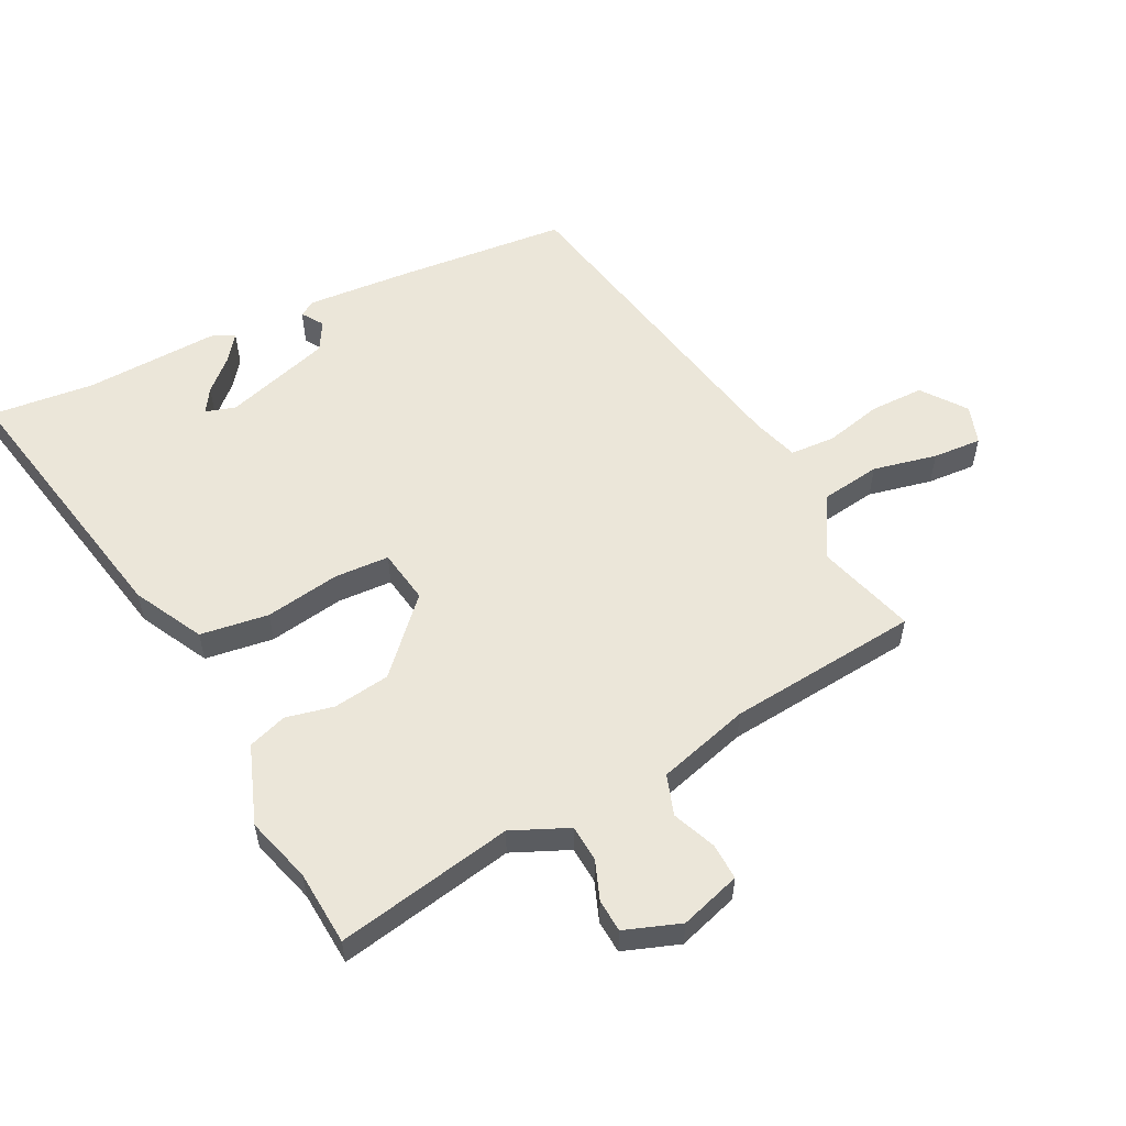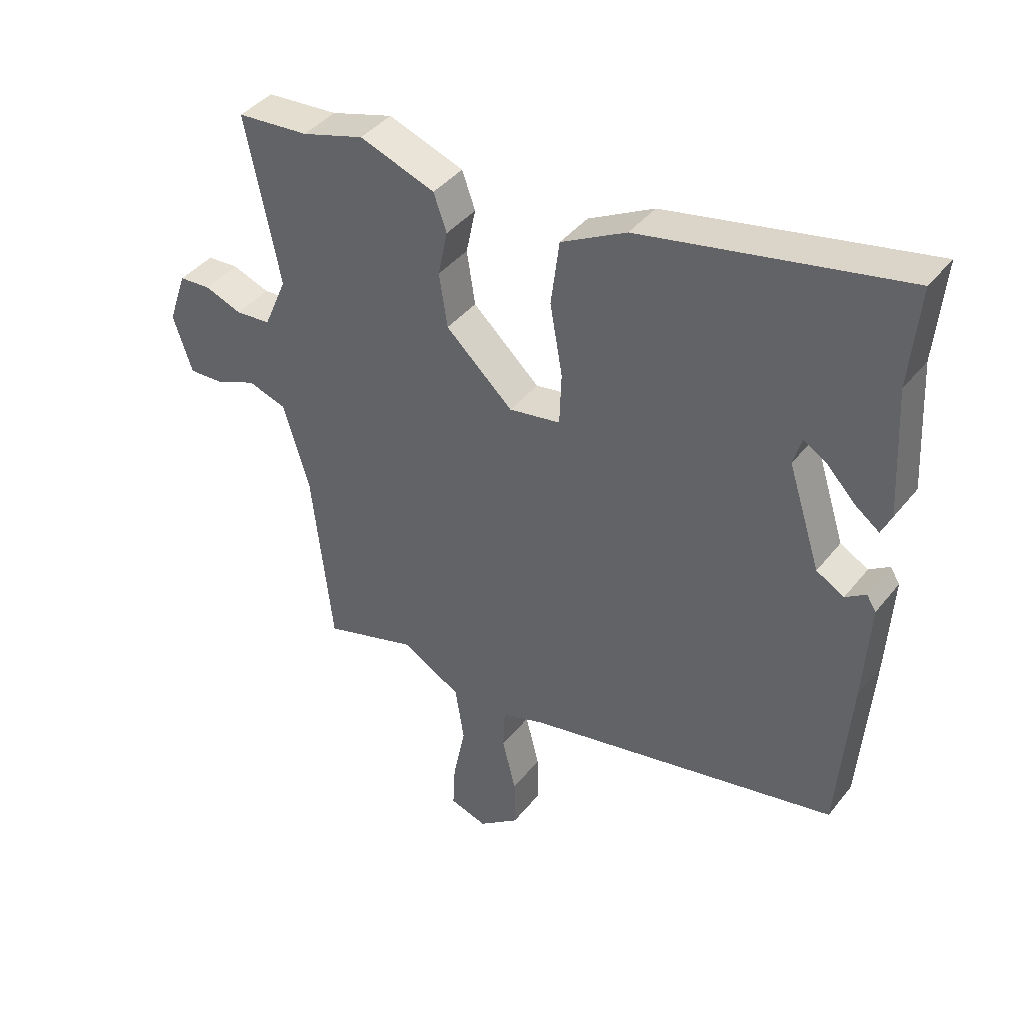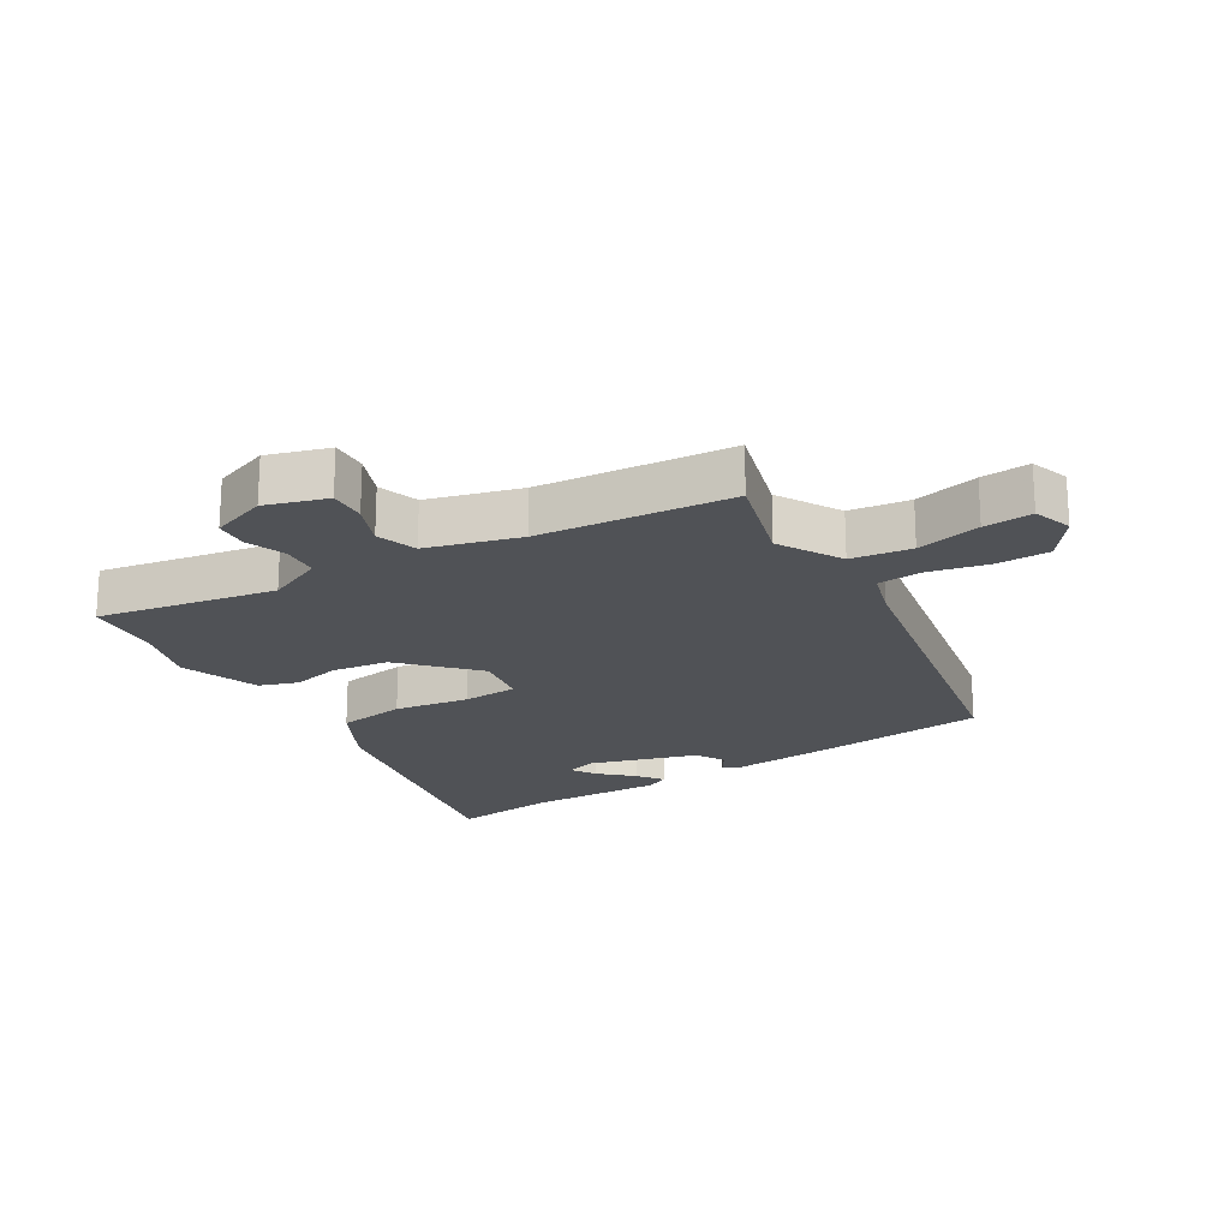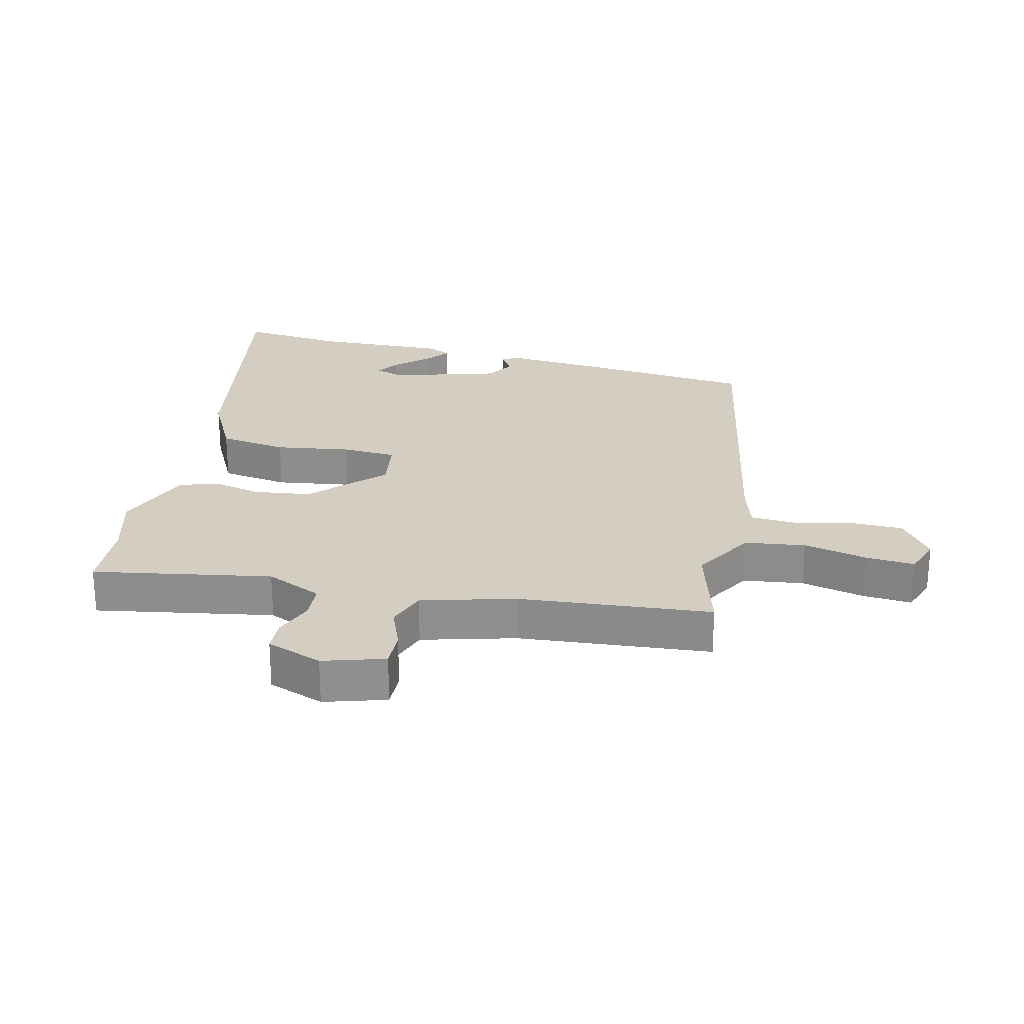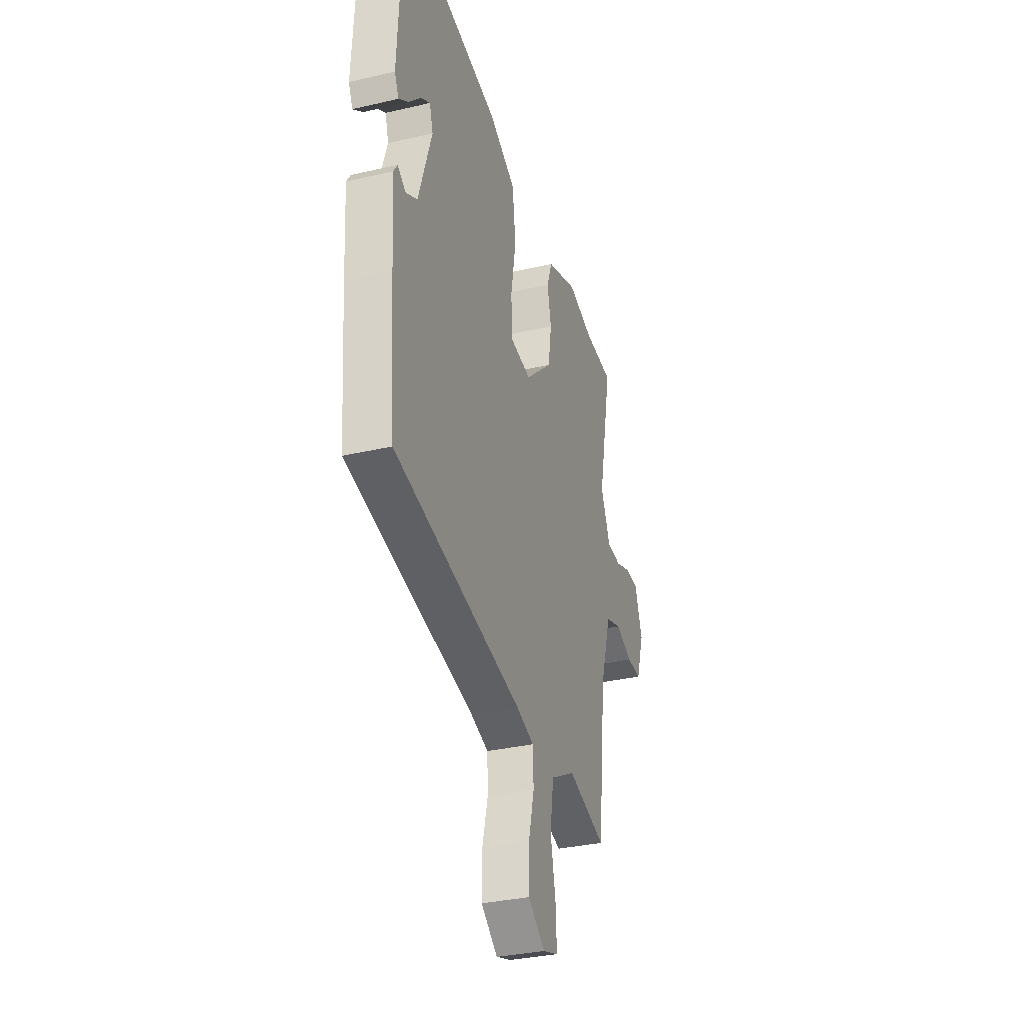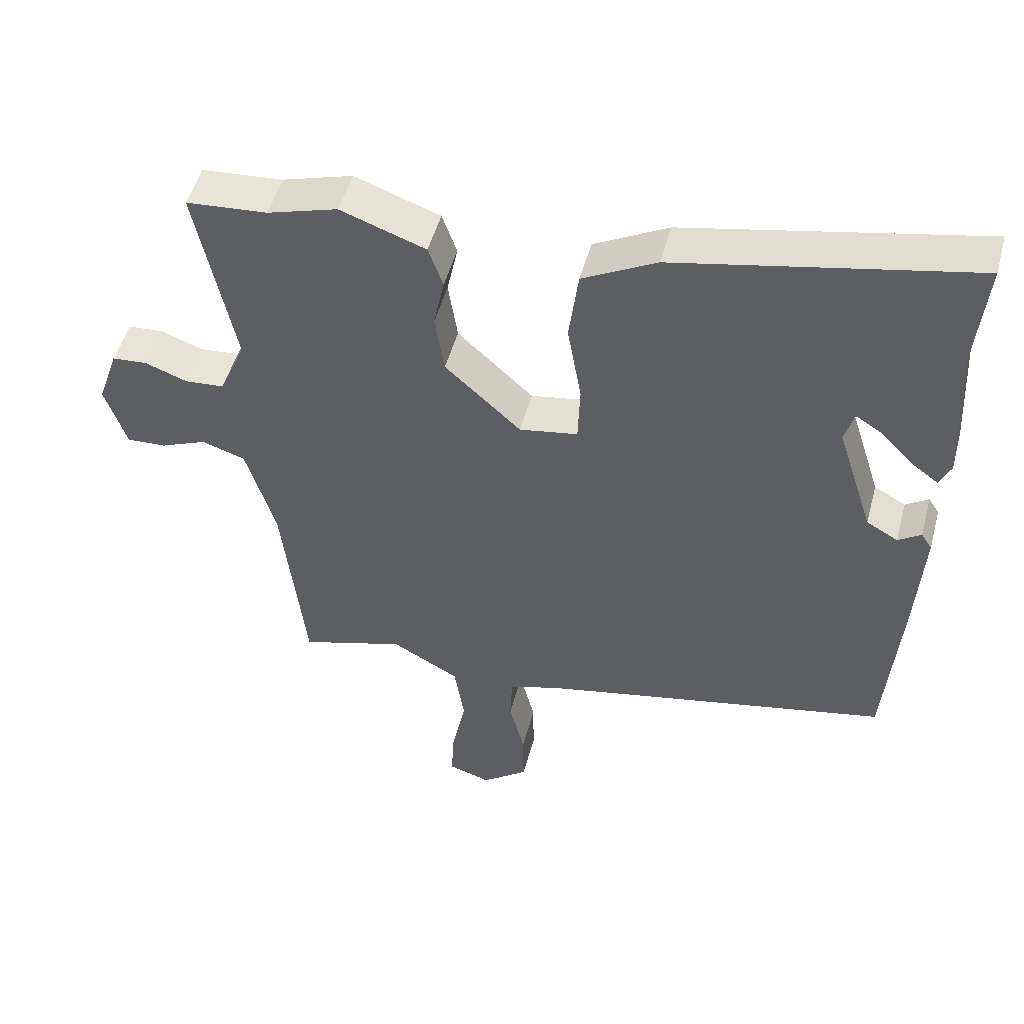
<metadata>
{"format":"obj","ext":"obj","renderer":"f3d","projection":"perspective","resolution":1024,"background":"white","views":[{"elev":55.9,"azim":64.0,"up":"+Y"},{"elev":41.0,"azim":-145.2,"up":"+Z"},{"elev":-20.7,"azim":122.3,"up":"+Y"},{"elev":24.9,"azim":104.7,"up":"+Y"},{"elev":-32.9,"azim":-72.1,"up":"+Z"},{"elev":50.2,"azim":-165.0,"up":"+Z"}]}
</metadata>
<code>
v 0.484 0.07 0.501
v 0.605 0.07 0.491
v 0.548 0.07 0.208
v 0.587 0.07 0.117
v 0.646 0.07 0.112
v 0.709 0.07 0.135
v 0.762 0.07 0.131
v 0.793 0.07 0.041
v 0.761 0.07 -0.056
v 0.702 0.07 -0.053
v 0.633 0.07 -0.024
v 0.568 0.07 -0.045
v 0.524 0.07 -0.192
v 0.49 0.07 -0.499
v 0.333 0.07 -0.451
v 0.232 0.07 -0.507
v 0.217 0.07 -0.603
v 0.238 0.07 -0.706
v 0.242 0.07 -0.784
v 0.179 0.07 -0.804
v 0.11 0.07 -0.751
v 0.111 0.07 -0.665
v 0.134 0.07 -0.573
v 0.131 0.07 -0.501
v 0.057 0.07 -0.477
v -0.471 0.07 -0.366
v -0.492 0.07 -0.093
v -0.502 0.07 0.075
v -0.486 0.07 0.1
v -0.452 0.07 0.077
v -0.405 0.07 0.103
v -0.35 0.07 0.274
v -0.364 0.07 0.322
v -0.403 0.07 0.298
v -0.451 0.07 0.248
v -0.492 0.07 0.218
v -0.509 0.07 0.255
v -0.497 0.07 0.469
v -0.512 0.07 0.637
v -0.074 0.07 0.546
v 0.036 0.07 0.487
v 0.05 0.07 0.377
v 0.029 0.07 0.257
v 0.032 0.07 0.169
v 0.119 0.07 0.154
v 0.232 0.07 0.258
v 0.246 0.07 0.349
v 0.23 0.07 0.426
v 0.252 0.07 0.488
v 0.379 0.07 0.533
v 0.484 0 0.501
v 0.605 0 0.491
v 0.548 0 0.208
v 0.587 0 0.117
v 0.646 0 0.112
v 0.709 0 0.135
v 0.762 0 0.131
v 0.793 0 0.041
v 0.761 0 -0.056
v 0.702 0 -0.053
v 0.633 0 -0.024
v 0.568 0 -0.045
v 0.524 0 -0.192
v 0.49 0 -0.499
v 0.333 0 -0.451
v 0.232 0 -0.507
v 0.217 0 -0.603
v 0.238 0 -0.706
v 0.242 0 -0.784
v 0.179 0 -0.804
v 0.11 0 -0.751
v 0.111 0 -0.665
v 0.134 0 -0.573
v 0.131 0 -0.501
v 0.057 0 -0.477
v -0.471 0 -0.366
v -0.492 0 -0.093
v -0.502 0 0.075
v -0.486 0 0.1
v -0.452 0 0.077
v -0.405 0 0.103
v -0.35 0 0.274
v -0.364 0 0.322
v -0.403 0 0.298
v -0.451 0 0.248
v -0.492 0 0.218
v -0.509 0 0.255
v -0.497 0 0.469
v -0.512 0 0.637
v -0.074 0 0.546
v 0.036 0 0.487
v 0.05 0 0.377
v 0.029 0 0.257
v 0.032 0 0.169
v 0.119 0 0.154
v 0.232 0 0.258
v 0.246 0 0.349
v 0.23 0 0.426
v 0.252 0 0.488
v 0.379 0 0.533
f 49 50 1
f 48 49 1
f 47 48 1
f 1 2 3
f 47 1 3
f 46 47 3
f 45 46 3 4
f 41 42 43
f 40 41 43
f 39 40 43
f 38 39 43
f 38 43 44
f 36 37 38
f 35 36 38
f 34 35 38
f 33 34 38
f 33 38 44
f 32 33 44
f 31 32 44
f 30 31 44 45
f 28 29 30
f 27 28 30
f 26 27 30
f 25 26 30
f 45 4 5
f 30 45 5
f 25 30 5
f 24 25 5
f 21 22 23
f 20 21 23
f 19 20 23
f 18 19 23
f 17 18 23
f 16 17 23 24
f 13 14 15
f 15 16 24
f 13 15 24
f 12 13 24
f 9 10 11
f 8 9 11
f 7 8 11
f 6 7 11
f 5 6 11
f 5 11 12
f 5 12 24
f 51 100 99
f 51 99 98
f 51 98 97
f 53 52 51
f 53 51 97
f 53 97 96
f 54 53 96 95
f 93 92 91
f 93 91 90
f 93 90 89
f 93 89 88
f 94 93 88
f 88 87 86
f 88 86 85
f 88 85 84
f 88 84 83
f 94 88 83
f 94 83 82
f 94 82 81
f 95 94 81 80
f 80 79 78
f 80 78 77
f 80 77 76
f 80 76 75
f 55 54 95
f 55 95 80
f 55 80 75
f 55 75 74
f 73 72 71
f 73 71 70
f 73 70 69
f 73 69 68
f 73 68 67
f 74 73 67 66
f 65 64 63
f 74 66 65
f 74 65 63
f 74 63 62
f 61 60 59
f 61 59 58
f 61 58 57
f 61 57 56
f 61 56 55
f 62 61 55
f 74 62 55
f 1 51 52 2
f 2 52 53 3
f 3 53 54 4
f 4 54 55 5
f 5 55 56 6
f 6 56 57 7
f 7 57 58 8
f 8 58 59 9
f 9 59 60 10
f 10 60 61 11
f 11 61 62 12
f 12 62 63 13
f 13 63 64 14
f 14 64 65 15
f 15 65 66 16
f 16 66 67 17
f 17 67 68 18
f 18 68 69 19
f 19 69 70 20
f 20 70 71 21
f 21 71 72 22
f 22 72 73 23
f 23 73 74 24
f 24 74 75 25
f 25 75 76 26
f 26 76 77 27
f 27 77 78 28
f 28 78 79 29
f 29 79 80 30
f 30 80 81 31
f 31 81 82 32
f 32 82 83 33
f 33 83 84 34
f 34 84 85 35
f 35 85 86 36
f 36 86 87 37
f 37 87 88 38
f 38 88 89 39
f 39 89 90 40
f 40 90 91 41
f 41 91 92 42
f 42 92 93 43
f 43 93 94 44
f 44 94 95 45
f 45 95 96 46
f 46 96 97 47
f 47 97 98 48
f 48 98 99 49
f 49 99 100 50
f 50 100 51 1

</code>
